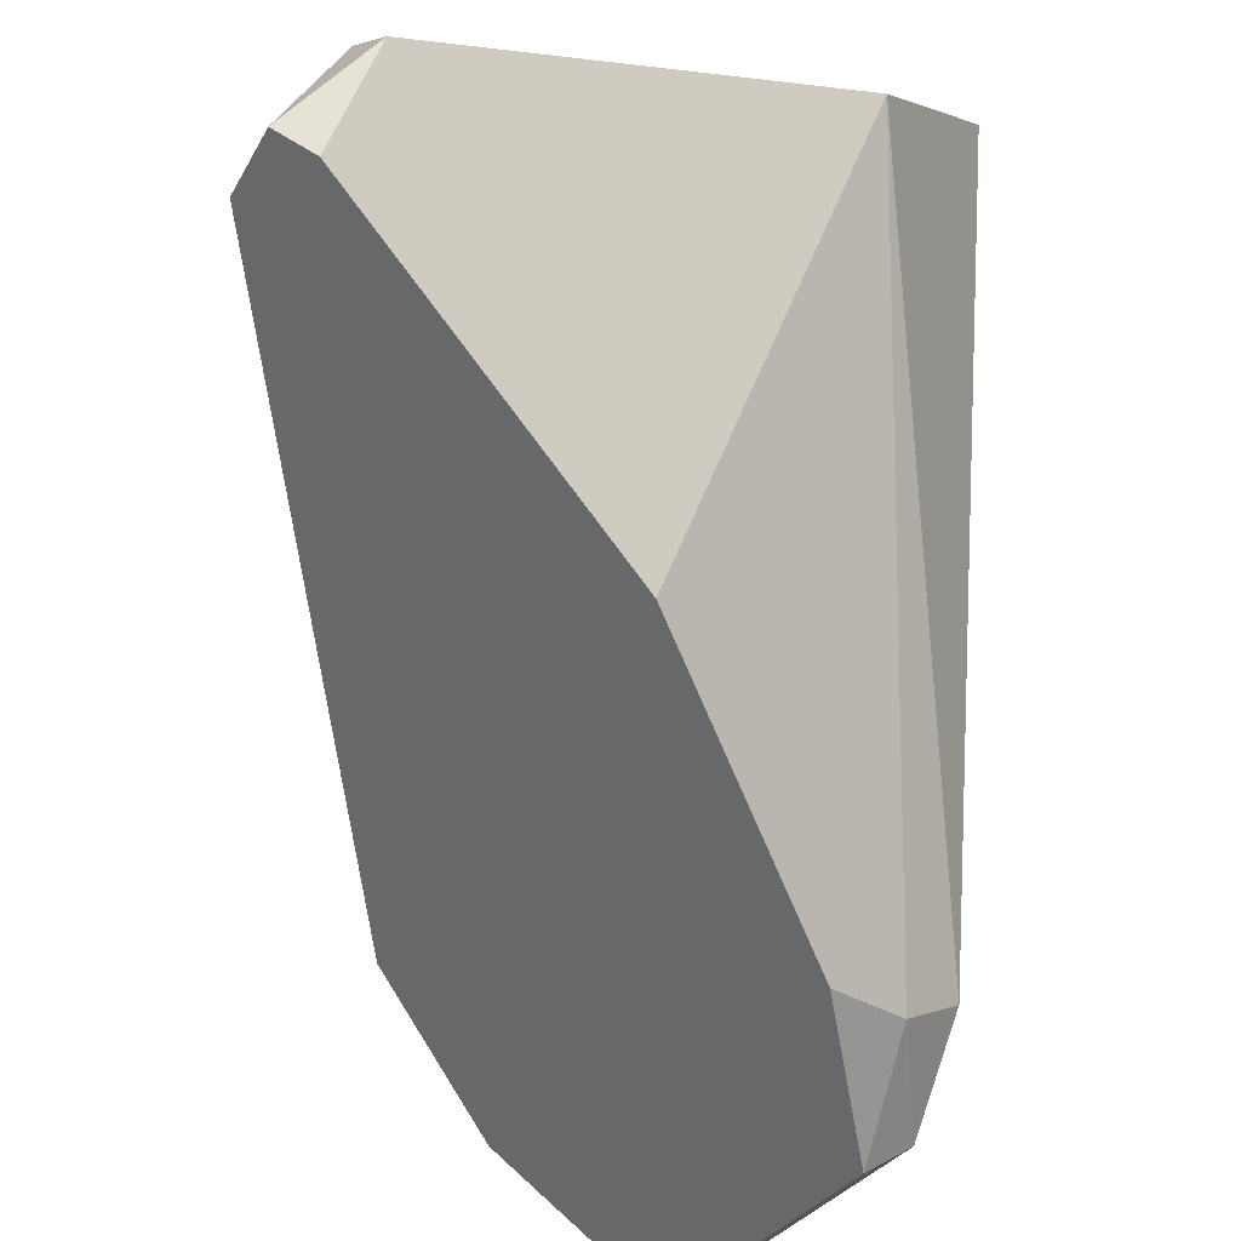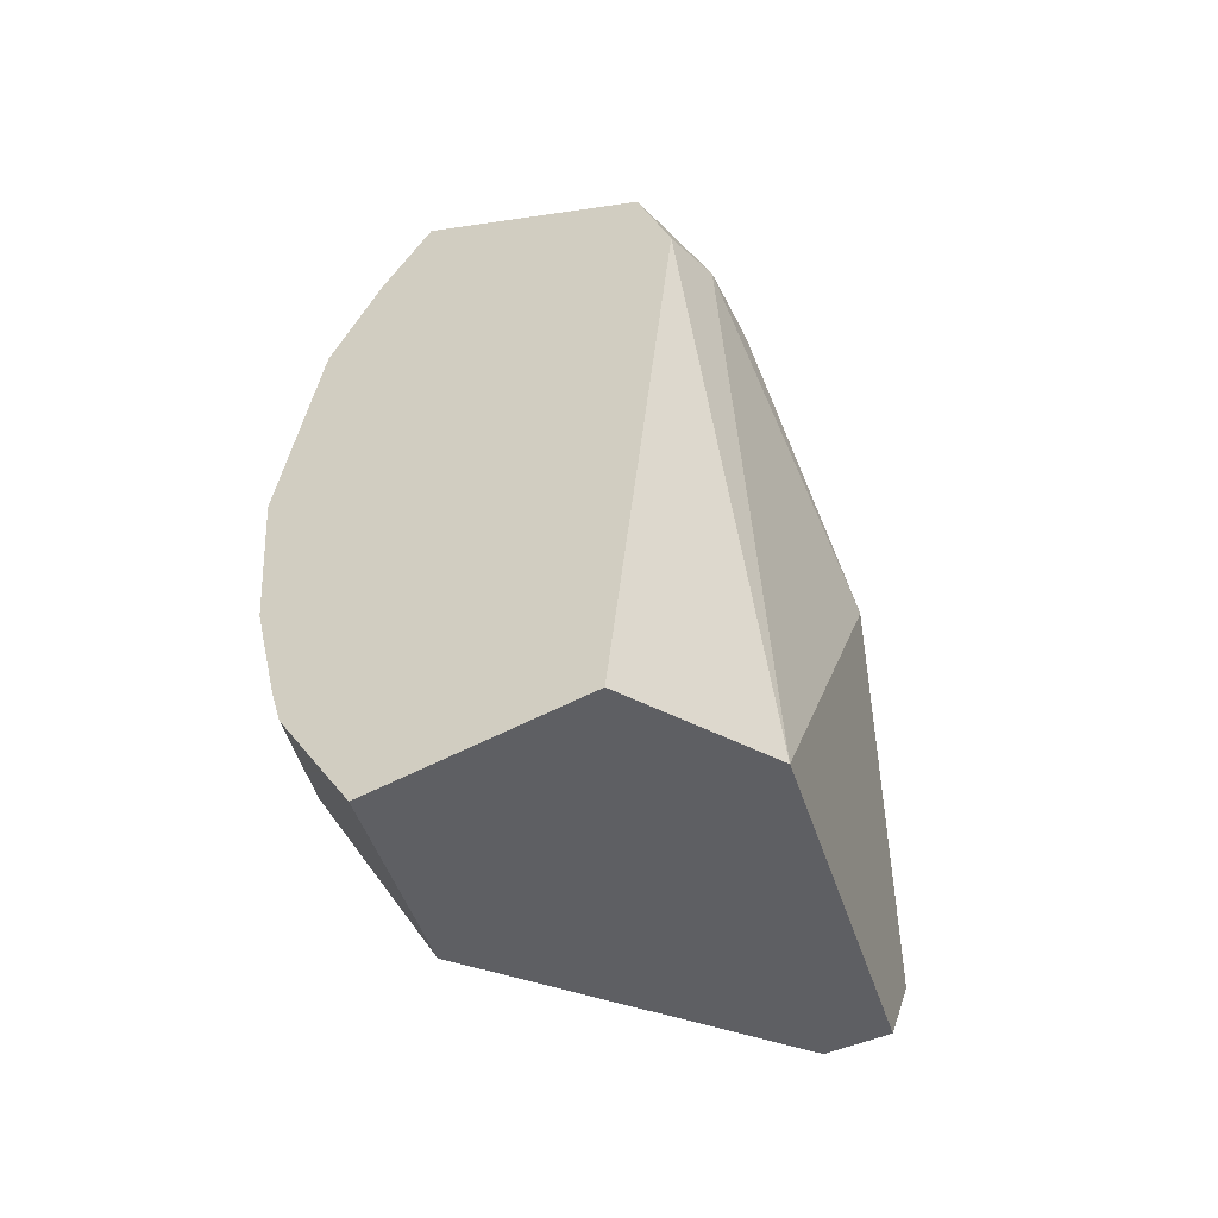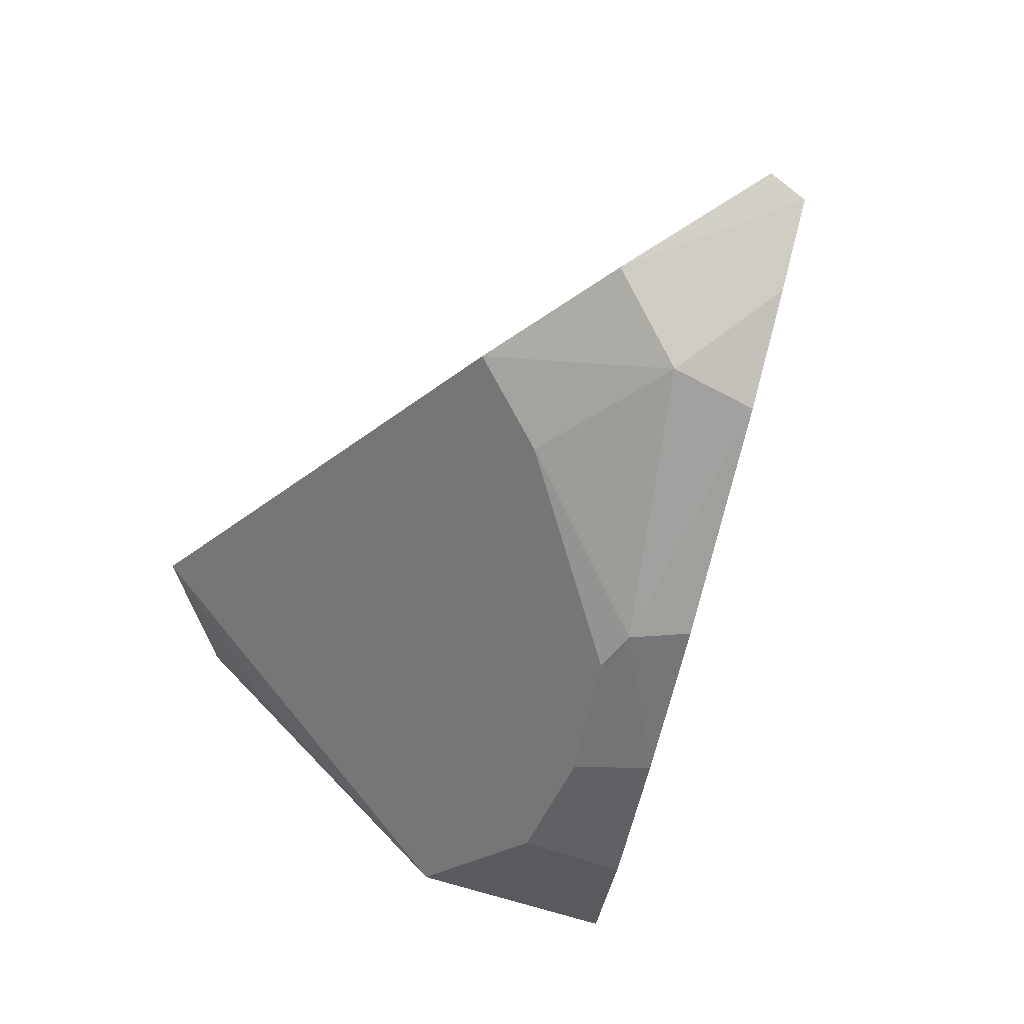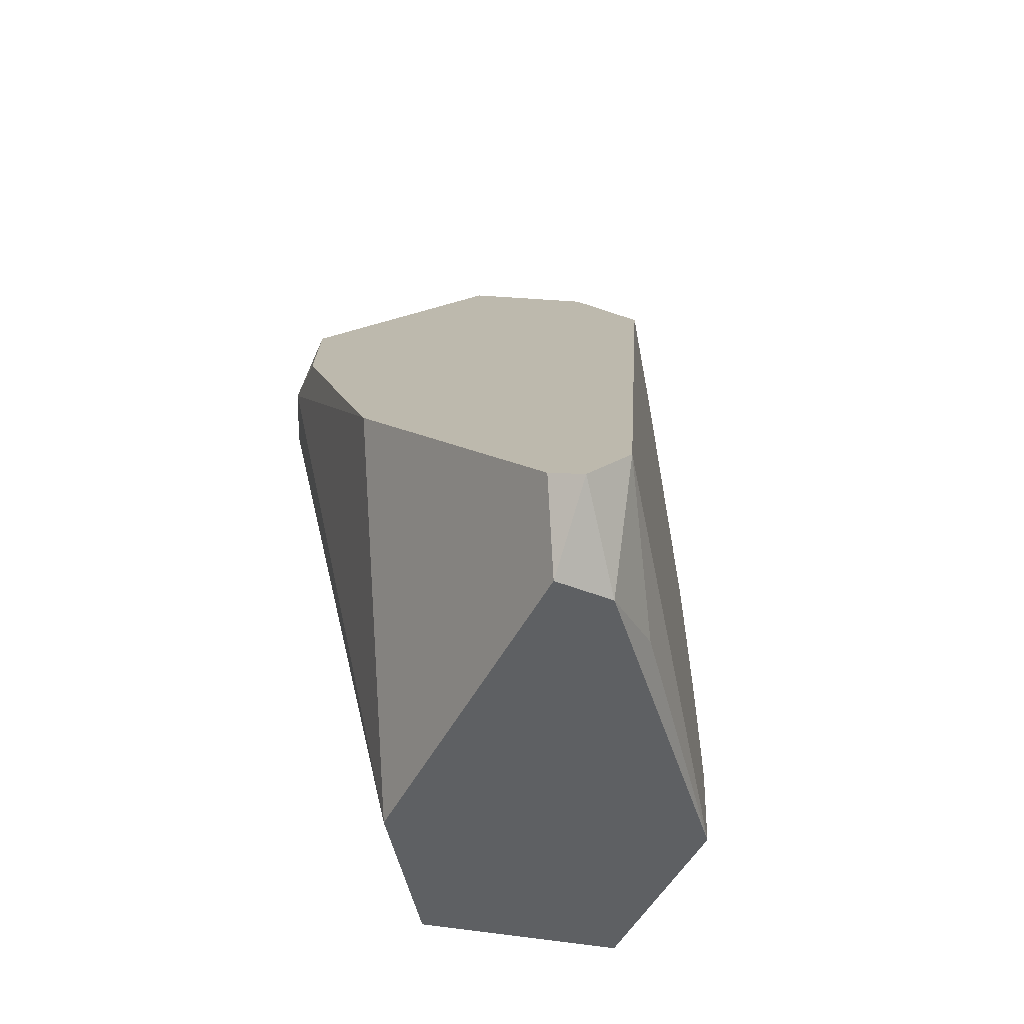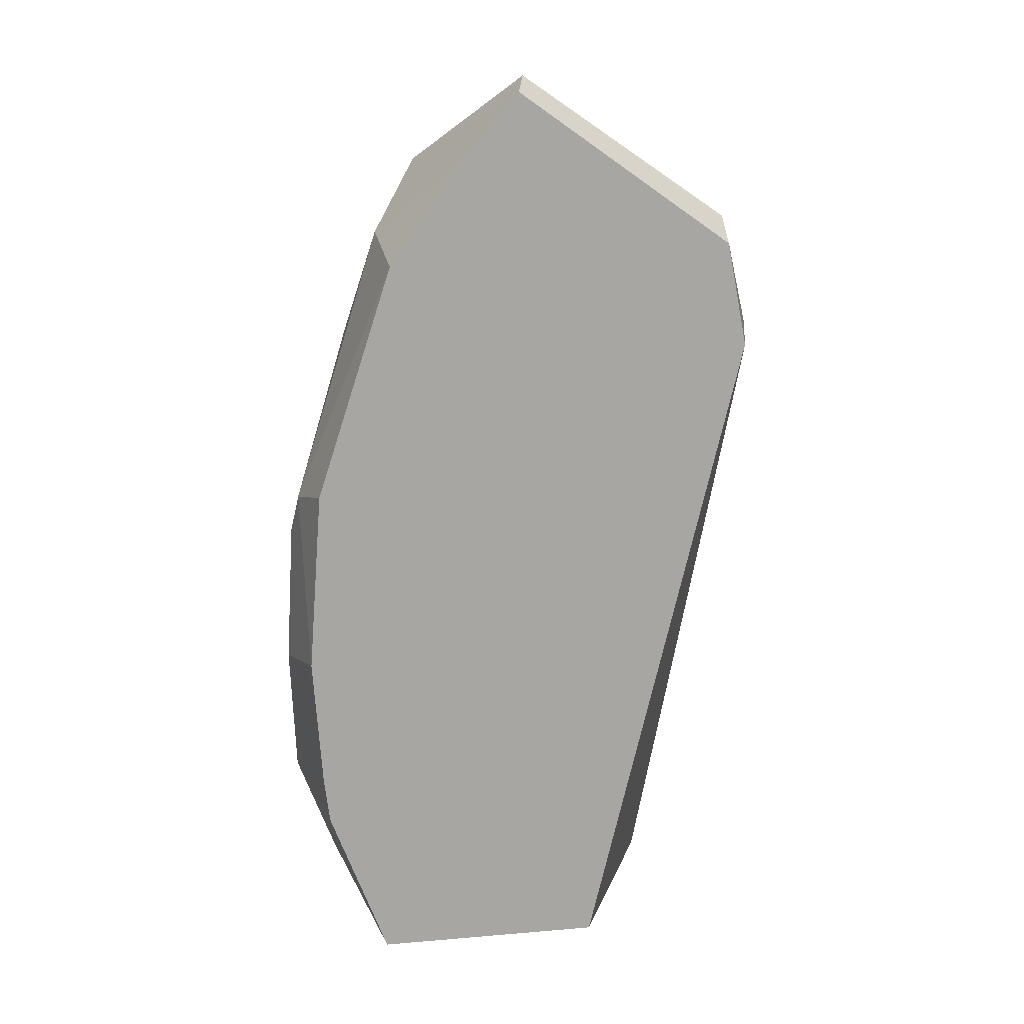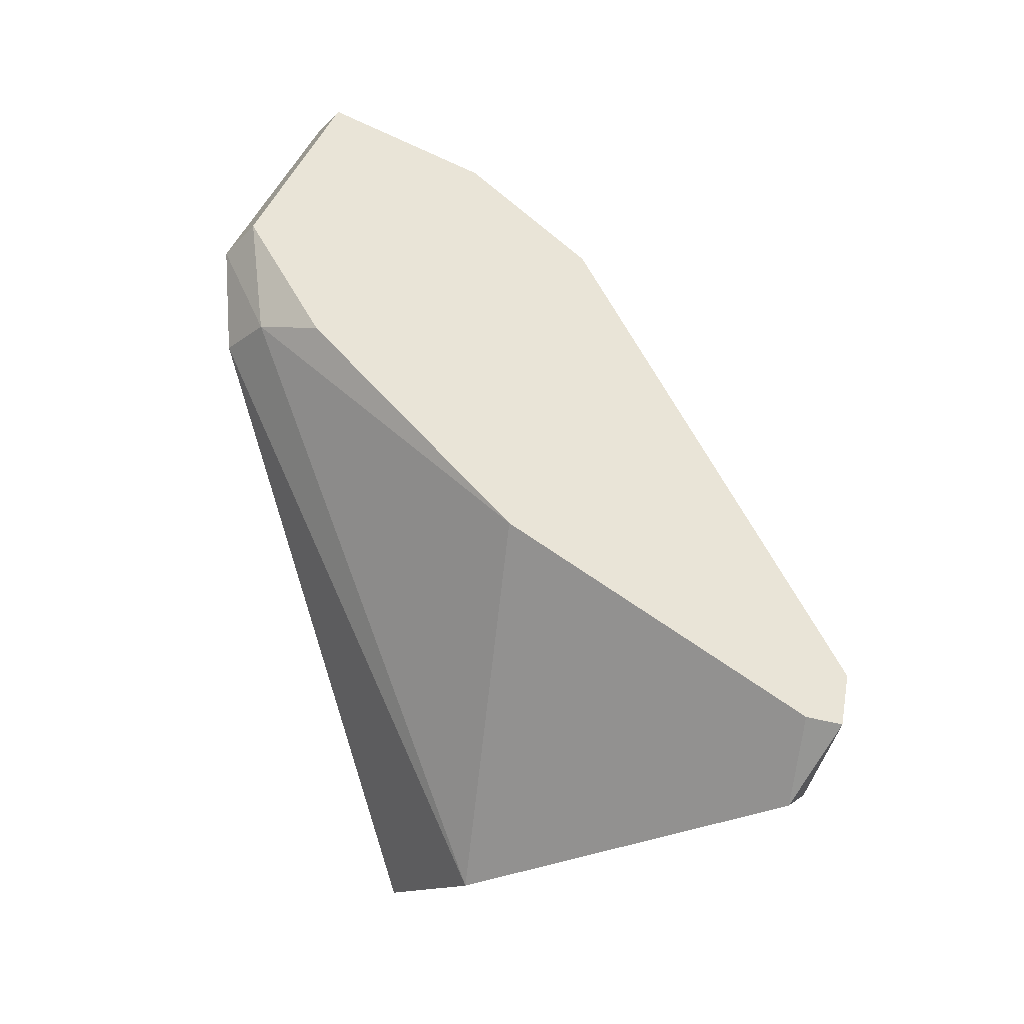
<metadata>
{"format":"obj","ext":"obj","renderer":"f3d","projection":"perspective","resolution":1024,"background":"white","views":[{"elev":79.6,"azim":-161.7,"up":"+Z"},{"elev":-65.5,"azim":-100.8,"up":"+Y"},{"elev":32.4,"azim":152.3,"up":"+Y"},{"elev":-26.3,"azim":33.2,"up":"+Y"},{"elev":4.0,"azim":-139.8,"up":"+Y"},{"elev":7.6,"azim":-6.8,"up":"+Y"}]}
</metadata>
<code>
g paperBall_Explode_Thin_04_Hull
v -0.1922 0.1146 -0.001843
v -0.04122 -0.2396 0.08058
v -0.08248 -0.2743 -0.02038
v -0.01329 0.2339 -0.1169
v -0.02473 0.1847 -0.1644
v 0.05958 0.1726 -0.07681
v -0.1121 0.2776 -0.1253
v -0.1248 0.2651 -0.144
v -0.01329 0.2339 -0.1169
v 0.1816 -0.1087 0.1988
v 0.1701 -0.1657 0.151
v 0.1517 -0.1625 0.1865
v 0.1816 -0.1087 0.1988
v 0.1931 -0.08513 0.1663
v 0.1701 -0.1657 0.151
v 0.1816 -0.1087 0.1988
v 0.1517 -0.1625 0.1865
v 0.1578 -0.1025 0.2019
v -0.1708 0.1303 0.02788
v -0.04122 -0.2396 0.08058
v -0.1922 0.1146 -0.001843
v -0.1708 0.1303 0.02788
v -0.01916 0.01267 0.1439
v -0.04122 -0.2396 0.08058
v -0.1708 0.1303 0.02788
v -0.1351 0.1306 0.05633
v -0.01916 0.01267 0.1439
v -0.1708 0.1303 0.02788
v -0.1748 0.1963 -0.003204
v -0.1351 0.1306 0.05633
v -0.1708 0.1303 0.02788
v -0.1931 0.1774 -0.02171
v -0.1748 0.1963 -0.003204
v -0.1708 0.1303 0.02788
v -0.1922 0.1146 -0.001843
v -0.1931 0.1774 -0.02171
v 0.04593 0.1249 -0.1197
v 0.05958 0.1726 -0.07681
v -0.02473 0.1847 -0.1644
v 0.01714 0.01895 -0.1914
v 0.04593 0.1249 -0.1197
v -0.02473 0.1847 -0.1644
v 0.01714 0.01895 -0.1914
v 0.03187 -0.003089 -0.1832
v 0.04593 0.1249 -0.1197
v 0.01714 0.01895 -0.1914
v -0.01772 0.02037 -0.2072
v 0.000915 -0.08675 -0.1966
v 0.01714 0.01895 -0.1914
v -0.06362 0.161 -0.1921
v -0.01772 0.02037 -0.2072
v 0.01714 0.01895 -0.1914
v -0.02473 0.1847 -0.1644
v -0.06362 0.161 -0.1921
v -0.09677 0.2218 -0.1675
v -0.06362 0.161 -0.1921
v -0.02473 0.1847 -0.1644
v 0.1594 -0.1677 0.0915
v 0.1931 -0.08513 0.1663
v 0.105 -0.2354 -0.07229
v 0.1594 -0.1677 0.0915
v 0.1701 -0.1657 0.151
v 0.1931 -0.08513 0.1663
v 0.1594 -0.1677 0.0915
v 0.105 -0.2354 -0.07229
v 0.1701 -0.1657 0.151
v -0.0007274 -0.2776 -0.1303
v -0.08248 -0.2743 -0.02038
v 0.105 -0.2354 -0.07229
v -0.04122 -0.2396 0.08058
v 0.1517 -0.1625 0.1865
v 0.1701 -0.1657 0.151
v 0.1931 -0.08513 0.1663
v 0.05958 0.1726 -0.07681
v 0.105 -0.2354 -0.07229
v 0.06452 -0.1624 -0.1472
v 0.03187 -0.003089 -0.1832
v 0.04459 -0.08573 -0.1742
v 0.04593 0.1249 -0.1197
v 0.1517 -0.1625 0.1865
v -0.04122 -0.2396 0.08058
v 0.1578 -0.1025 0.2019
v -0.01916 0.01267 0.1439
v 0.06452 -0.1624 -0.1472
v -0.0007274 -0.2776 -0.1303
v 0.105 -0.2354 -0.07229
v 0.00877 -0.1893 -0.1729
v -0.01329 0.2339 -0.1169
v -0.1248 0.2651 -0.144
v -0.02473 0.1847 -0.1644
v -0.09677 0.2218 -0.1675
v -0.1121 0.2776 -0.1253
v -0.1748 0.1963 -0.003204
v -0.1248 0.2651 -0.144
v -0.1931 0.1774 -0.02171
v -0.1121 0.2776 -0.1253
v -0.01329 0.2339 -0.1169
v -0.1748 0.1963 -0.003204
v 0.05958 0.1726 -0.07681
v 0.1578 -0.1025 0.2019
v 0.1931 -0.08513 0.1663
v 0.1816 -0.1087 0.1988
v -0.01916 0.01267 0.1439
v -0.1351 0.1306 0.05633
v -0.1931 0.1774 -0.02171
v -0.1922 0.1146 -0.001843
v -0.1248 0.2651 -0.144
v -0.08248 -0.2743 -0.02038
v -0.01772 0.02037 -0.2072
v -0.0007274 -0.2776 -0.1303
v -0.06362 0.161 -0.1921
v -0.09677 0.2218 -0.1675
v 0.00734 -0.1627 -0.1799
v 0.000915 -0.08675 -0.1966
v 0.00877 -0.1893 -0.1729
v 0.04459 -0.08573 -0.1742
v 0.03187 -0.003089 -0.1832
v 0.000915 -0.08675 -0.1966
v 0.01714 0.01895 -0.1914
v 0.04459 -0.08573 -0.1742
v 0.000915 -0.08675 -0.1966
v 0.00734 -0.1627 -0.1799
v 0.06452 -0.1624 -0.1472
v 0.00877 -0.1893 -0.1729
g paperBall_Explode_Thin_04_Hull_0
f 3 2 1
f 6 5 4
f 9 8 7
f 12 11 10
f 15 14 13
f 18 17 16
f 21 20 19
f 24 23 22
f 27 26 25
f 30 29 28
f 33 32 31
f 36 35 34
f 39 38 37
f 42 41 40
f 45 44 43
f 48 47 46
f 51 50 49
f 54 53 52
f 57 56 55
f 60 59 58
f 63 62 61
f 66 65 64
f 69 68 67
f 68 69 70
f 70 69 71
f 71 69 72
f 75 74 73
f 74 75 76
f 74 76 77
f 77 76 78
f 74 77 79
f 82 81 80
f 81 82 83
f 86 85 84
f 84 85 87
f 90 89 88
f 89 90 91
f 94 93 92
f 93 94 95
f 98 97 96
f 98 99 97
f 98 100 99
f 99 100 101
f 101 100 102
f 100 98 103
f 103 98 104
f 107 106 105
f 107 108 106
f 109 108 107
f 108 109 110
f 109 107 111
f 111 107 112
f 110 109 113
f 113 109 114
f 110 113 115
f 118 117 116
f 117 118 119
f 122 121 120
f 123 122 120
f 122 123 124

</code>
